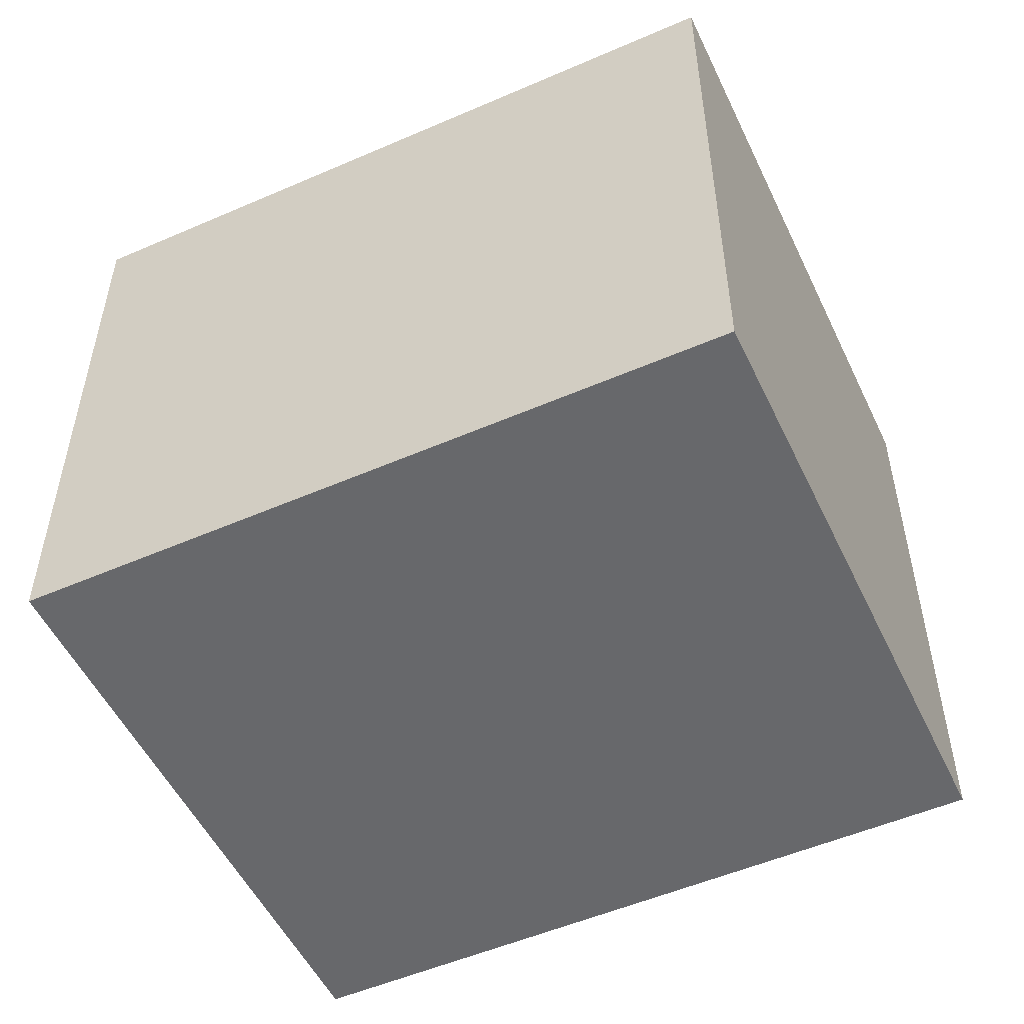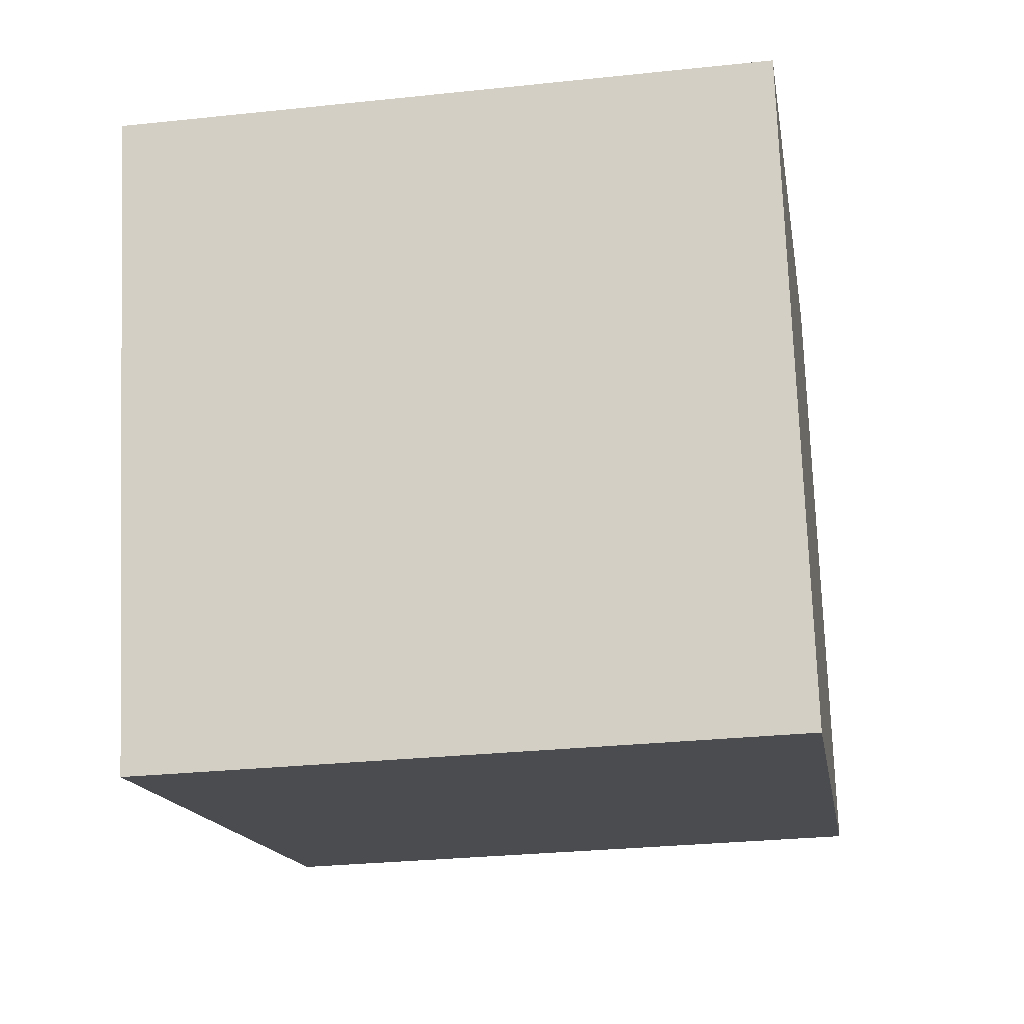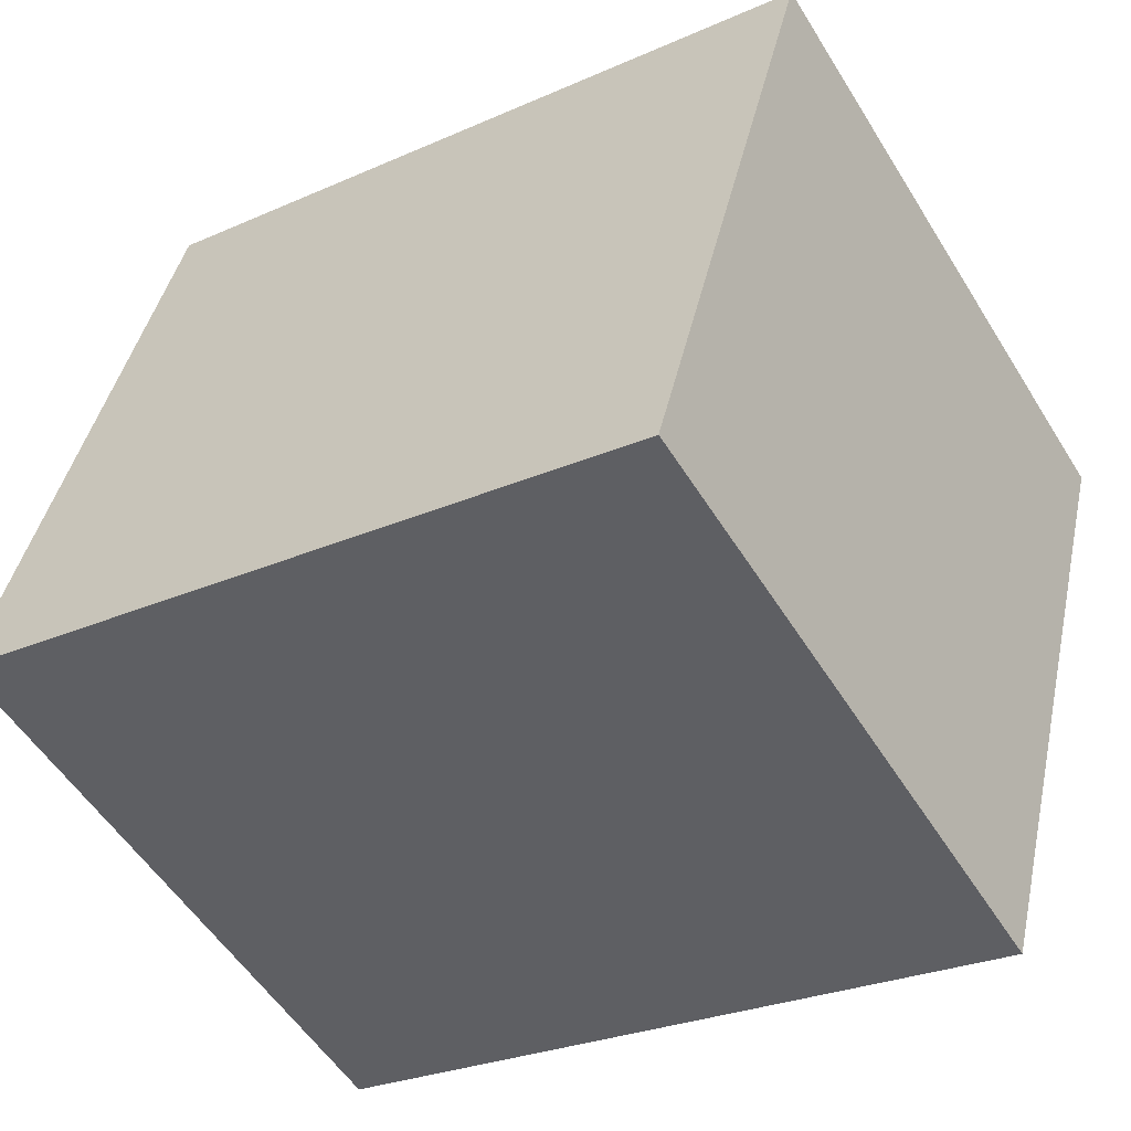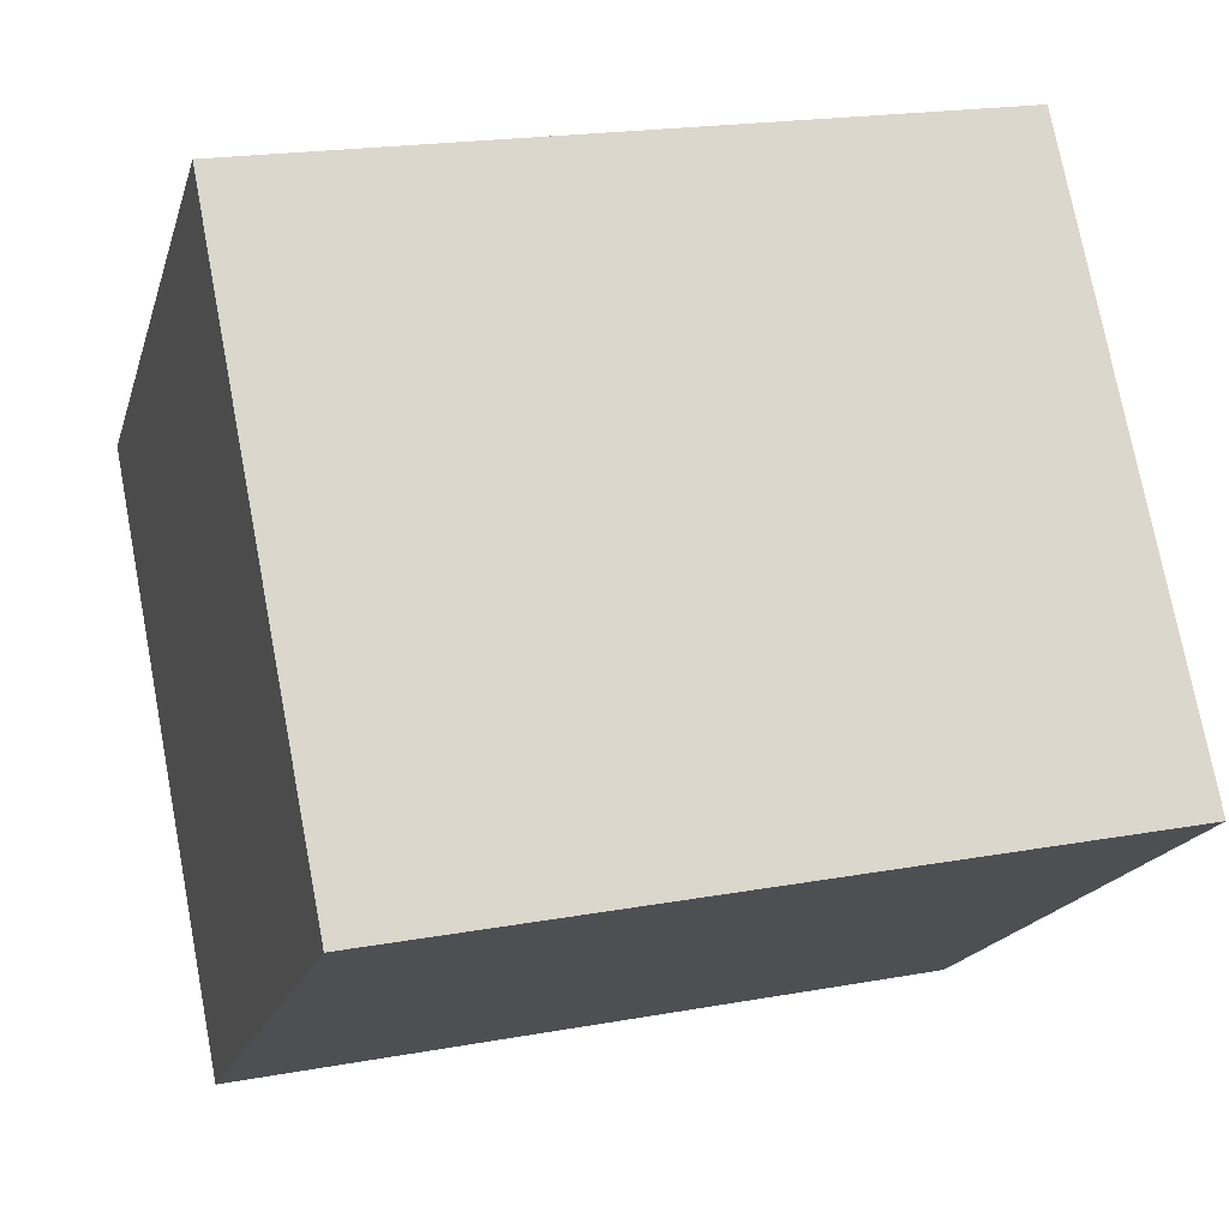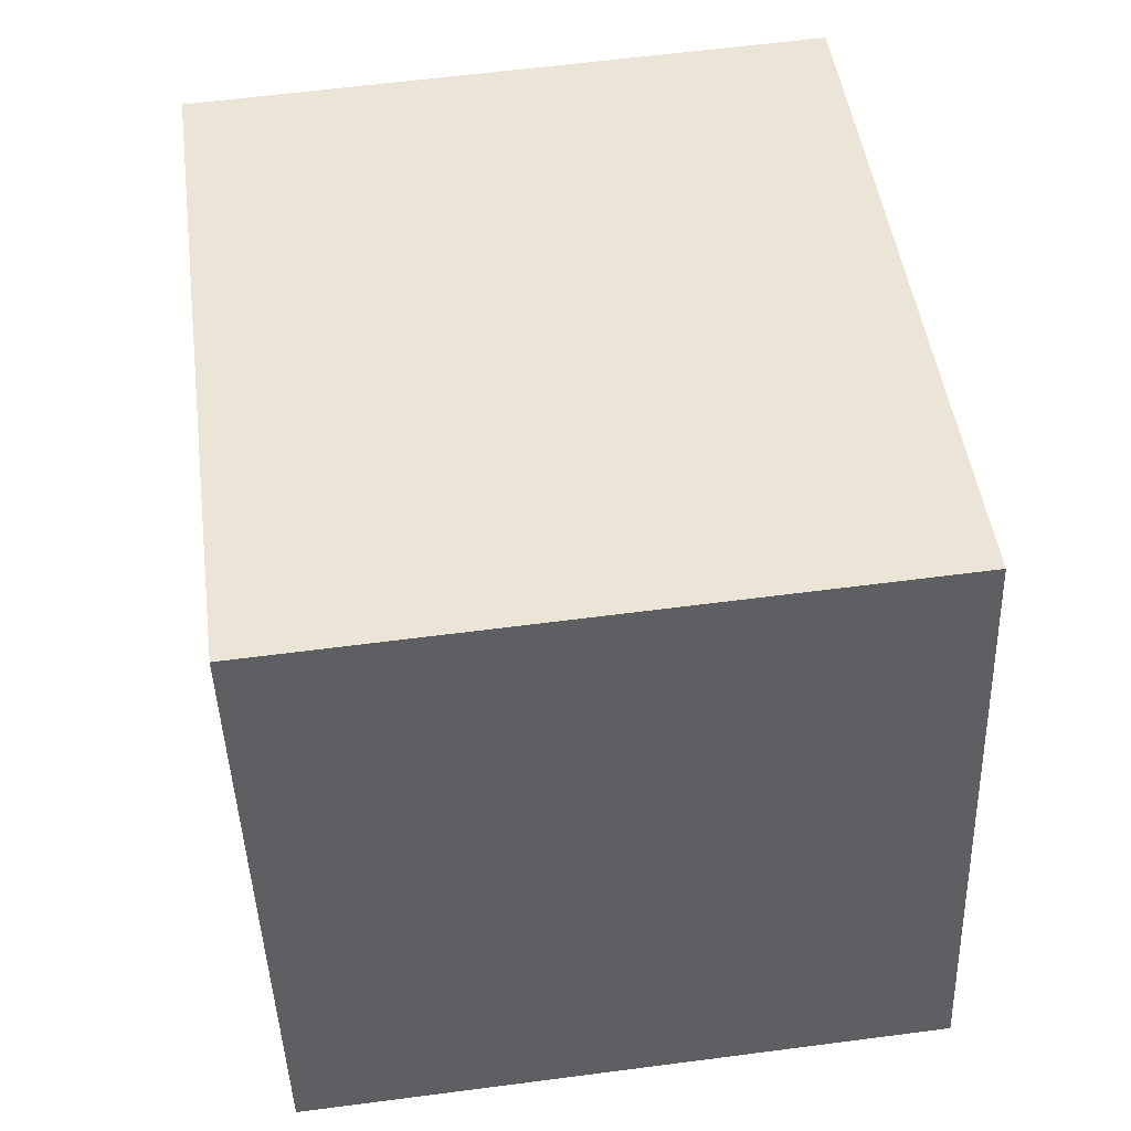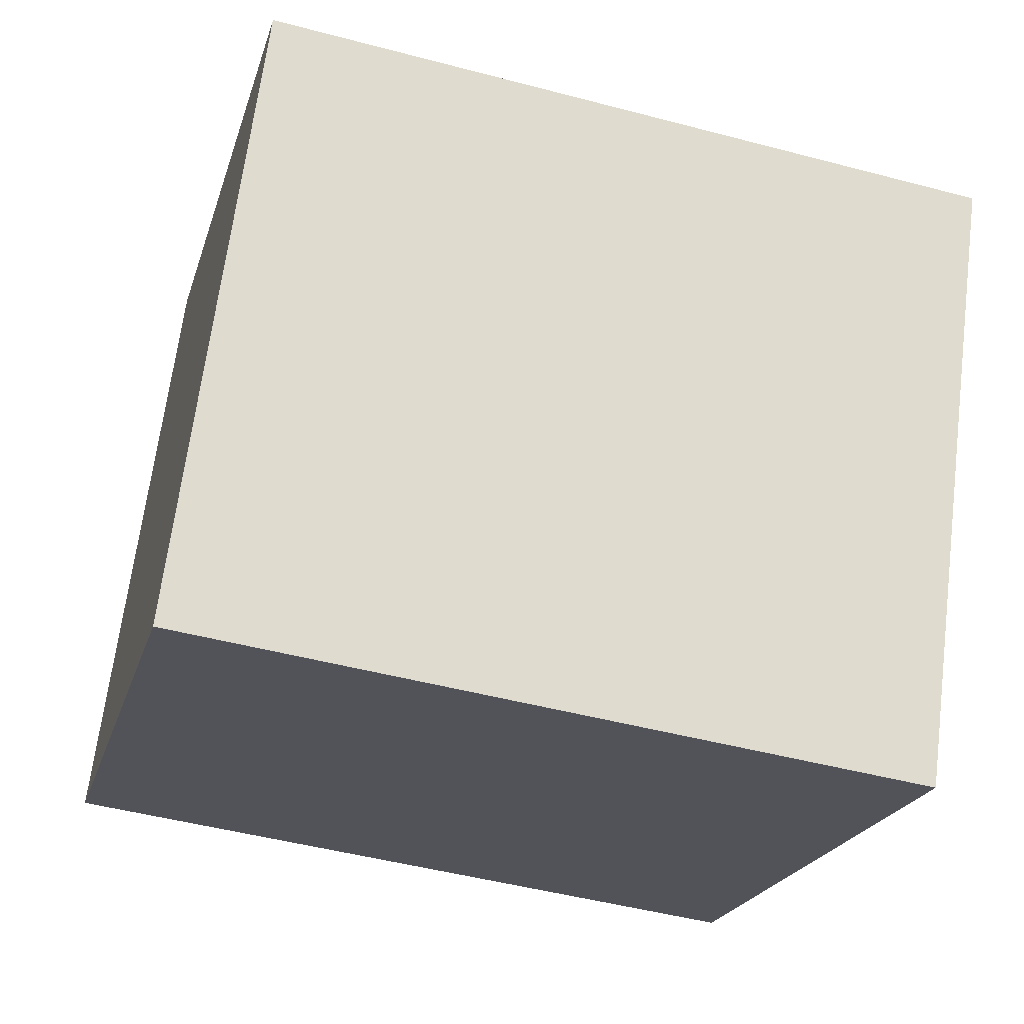
<metadata>
{"format":"obj","ext":"obj","renderer":"f3d","projection":"perspective","resolution":1024,"background":"white","views":[{"elev":-52.5,"azim":10.4,"up":"+Y"},{"elev":-29.5,"azim":-81.1,"up":"+Z"},{"elev":-54.1,"azim":-148.7,"up":"+Z"},{"elev":74.9,"azim":169.2,"up":"+Z"},{"elev":60.5,"azim":82.4,"up":"+Z"},{"elev":67.0,"azim":-172.7,"up":"+Z"}]}
</metadata>
<code>
v  2.224 1.979 0.582
v  0.506 1.979 -1.933
v  0 1.979 1.212e-16
v  2.73 1.979 -1.351
v  0.506 1.184e-16 -1.933
v  0 0 0
v  2.224 -3.564e-17 0.582
v  2.73 8.272e-17 -1.351
g defaultobject
f 1 2 3
f 2 1 4
f 5 3 2
f 3 5 6
f 6 1 3
f 1 6 7
f 7 4 1
f 4 7 8
f 8 2 4
f 2 8 5
f 5 7 6
f 7 5 8

</code>
